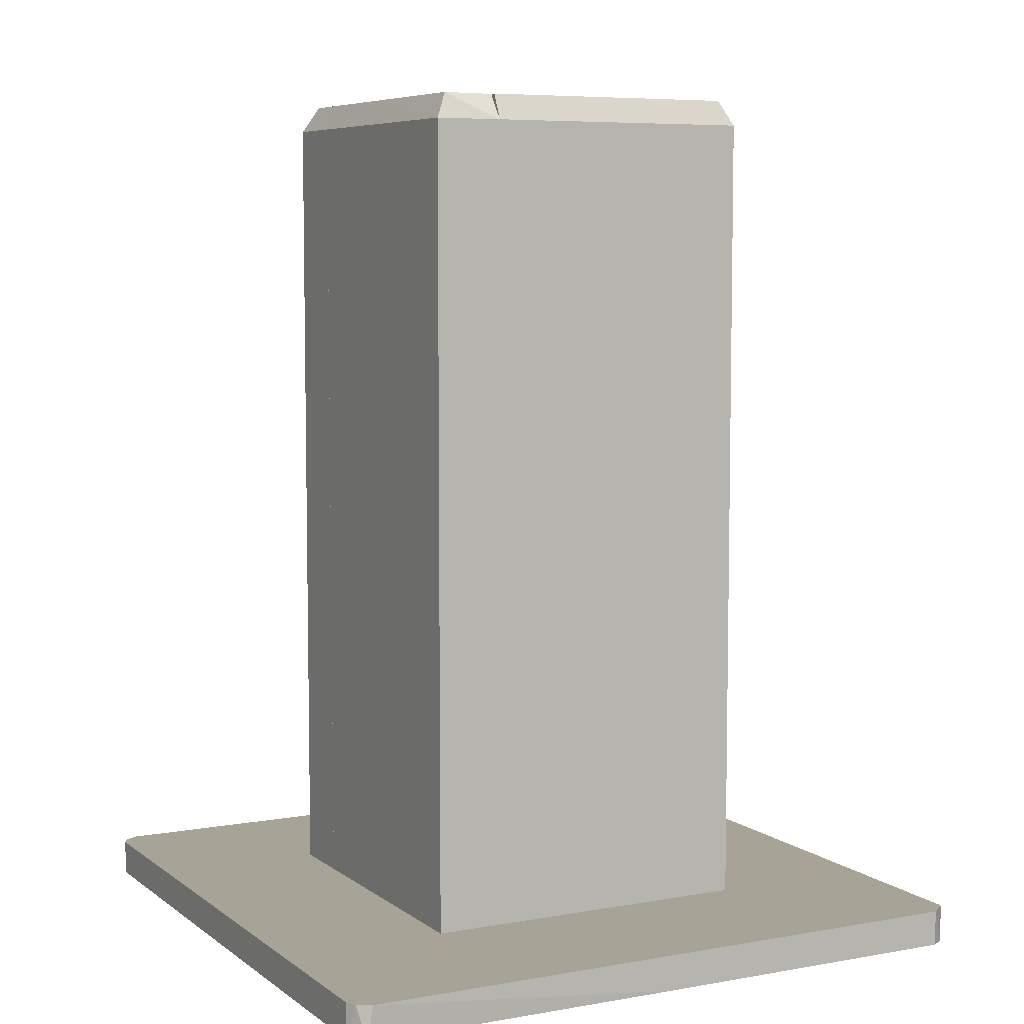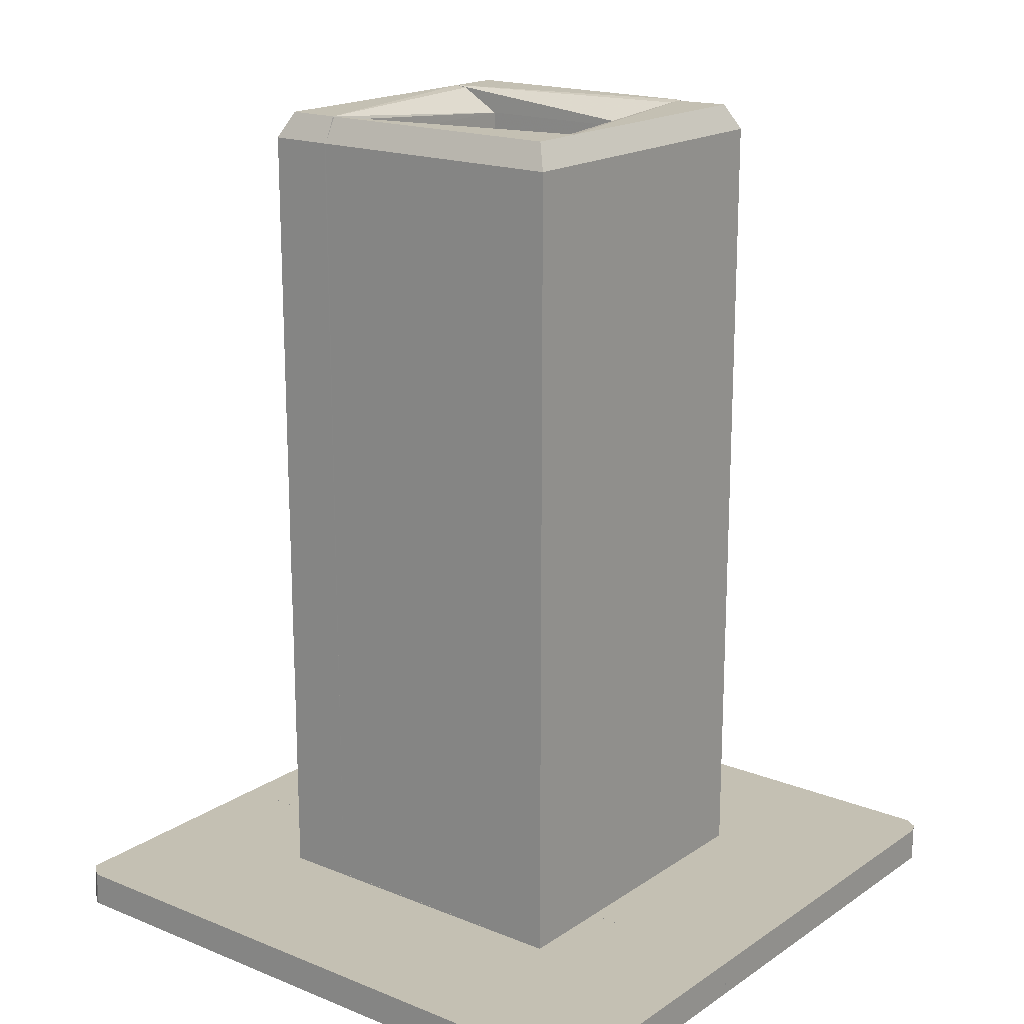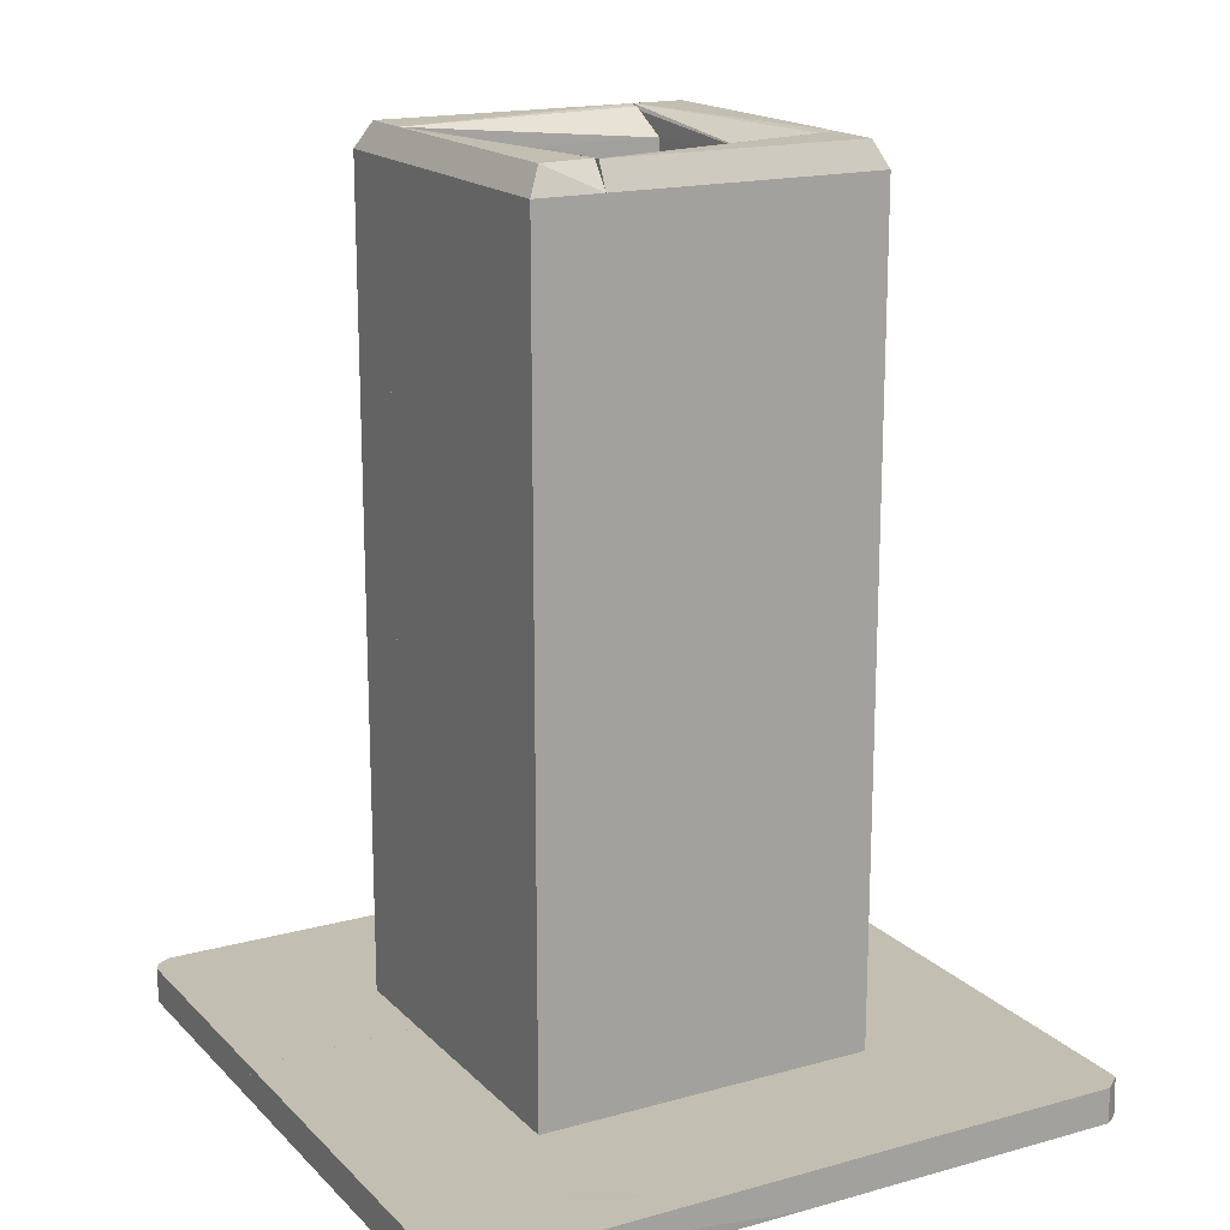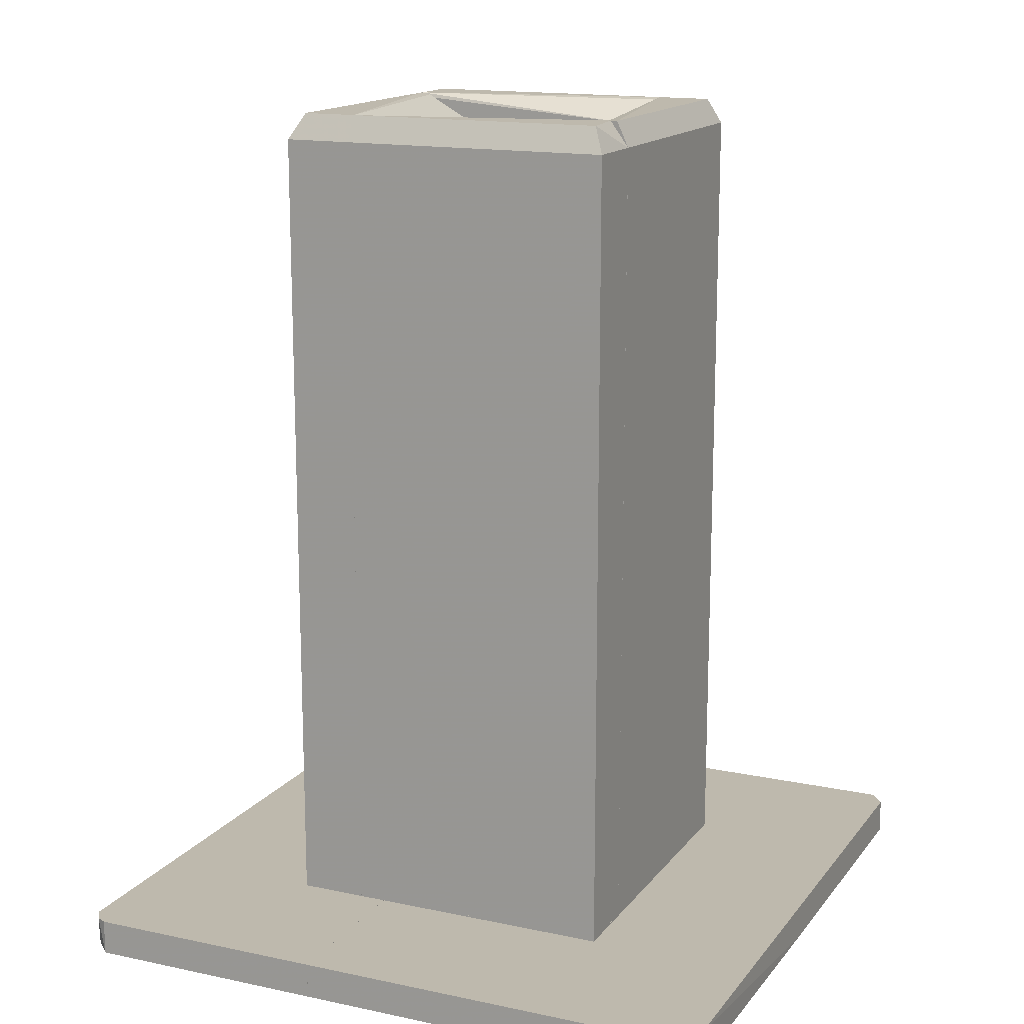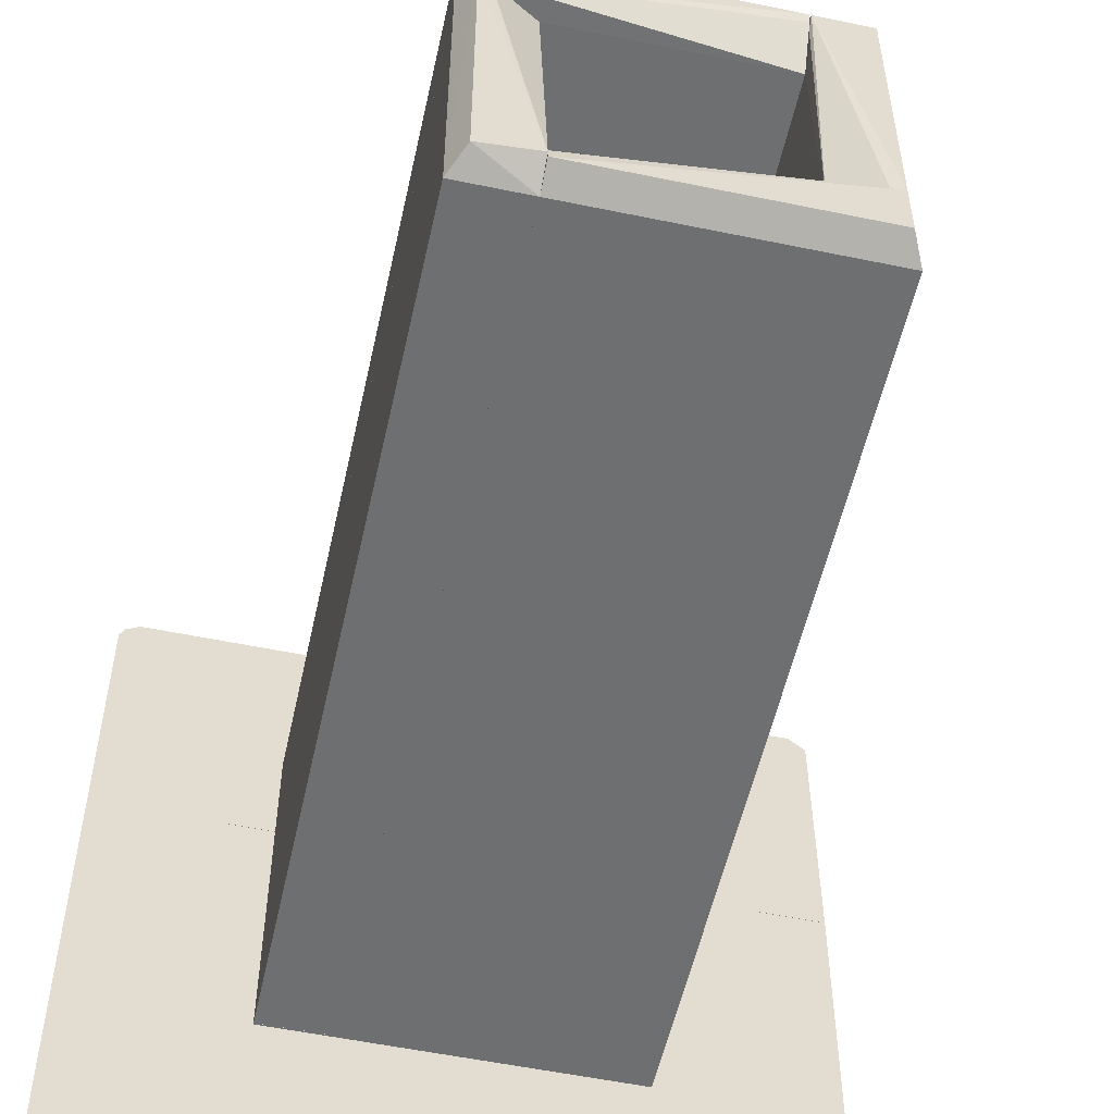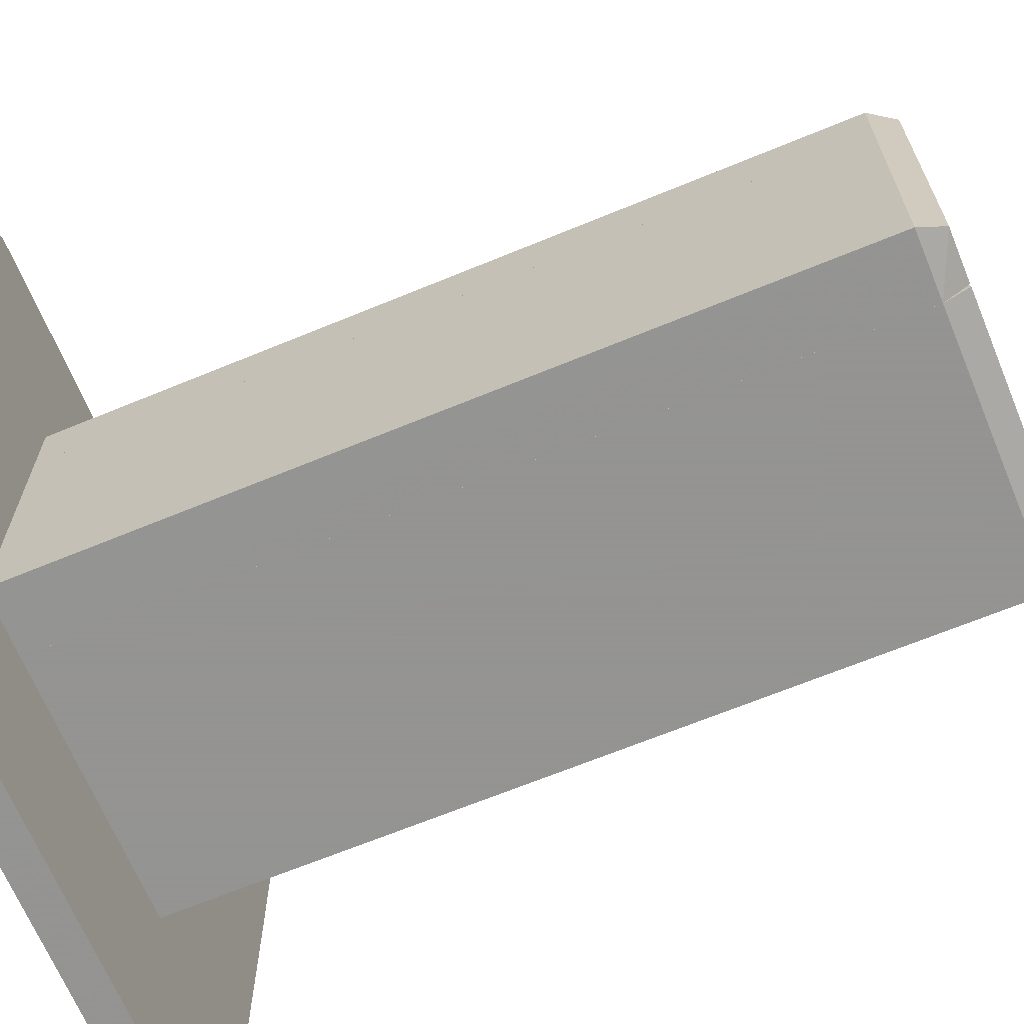
<metadata>
{"format":"obj","ext":"obj","renderer":"f3d","projection":"perspective","resolution":1024,"background":"white","views":[{"elev":6.7,"azim":152.4,"up":"+Y"},{"elev":18.0,"azim":38.1,"up":"+Y"},{"elev":17.1,"azim":151.0,"up":"+Y"},{"elev":15.2,"azim":114.3,"up":"+Y"},{"elev":-54.6,"azim":167.6,"up":"+Z"},{"elev":-66.9,"azim":112.5,"up":"+Z"}]}
</metadata>
<code>
o convex_0
v 1.005 0.215 1.005
v -1.005 0.205 -1.005
v -1.005 0.205 1.005
v -1.005 0.215 -1.005
v 1.005 0.205 -1.005
v -1.005 0.215 1.005
v 1.005 0.205 1.005
v 1.005 0.215 -1.005
f 5 4 8
f 2 3 4
f 3 2 5
f 2 4 5
f 3 1 6
f 4 3 6
f 1 4 6
f 1 3 7
f 5 1 7
f 3 5 7
f 4 1 8
f 1 5 8
o convex_1
v -0.4848 0.205 2.005
v 1.925 -0.005 0.4452
v 1.925 0.205 0.4452
v -2.005 -0.005 0.4453
v 1.895 -0.005 2.005
v -2.005 0.205 0.4453
v -1.925 -0.005 1.995
v 1.975 0.205 1.955
v -1.995 0.205 1.925
v 2.005 -0.005 0.4452
v 2.005 -0.005 1.895
v 2.005 0.205 0.4452
v -2.005 -0.005 1.895
v -1.895 0.205 2.005
v 1.895 0.205 2.005
v 2.005 0.205 1.895
v -1.895 -0.005 2.005
f 22 15 25
f 11 10 12
f 12 10 13
f 9 11 14
f 11 12 14
f 12 13 15
f 11 9 16
f 9 14 17
f 10 11 18
f 13 10 18
f 16 13 19
f 13 18 19
f 11 16 20
f 18 11 20
f 19 18 20
f 14 12 21
f 12 15 21
f 17 14 21
f 15 17 21
f 9 17 22
f 17 15 22
f 9 13 23
f 16 9 23
f 13 16 23
f 16 19 24
f 20 16 24
f 19 20 24
f 13 9 25
f 15 13 25
f 9 22 25
o convex_2
v -1.975 -0.005 -1.955
v 0.015 0.205 -0.625
v -0.625 0.205 0.4445
v -1.995 0.205 -1.925
v -2.005 -0.005 0.4448
v 0.015 -0.005 -2.005
v -0.625 -0.005 0.4445
v -2.005 0.205 0.4448
v 0.015 0.205 -2.005
v 0.015 -0.005 -0.625
v -1.895 0.205 -2.005
v -1.895 -0.005 -2.005
v -2.005 -0.005 -1.895
v -2.005 0.205 -1.895
f 29 38 39
f 28 27 29
f 30 26 31
f 27 28 32
f 28 30 32
f 30 31 32
f 28 29 33
f 30 28 33
f 29 27 34
f 27 31 34
f 31 27 35
f 27 32 35
f 32 31 35
f 26 29 36
f 29 34 36
f 34 31 36
f 31 26 37
f 26 36 37
f 36 31 37
f 29 26 38
f 26 30 38
f 30 33 38
f 38 33 39
f 33 29 39
o convex_3
v 1.925 -0.005 -1.995
v 2.005 0.205 0.445
v 1.995 0.205 0.445
v 0.015 0.205 -2.005
v 0.6152 -0.005 0.4445
v 1.975 0.205 -1.955
v 0.015 -0.005 -2.005
v 0.015 0.205 -0.625
v 2.005 -0.005 0.4445
v 0.6152 0.205 0.4445
v 0.015 -0.005 -0.625
v 2.005 -0.005 -1.895
v 1.895 0.205 -2.005
v 2.005 0.205 -1.895
f 51 45 53
f 42 41 43
f 41 42 44
f 43 41 45
f 40 44 46
f 42 43 47
f 43 46 47
f 44 40 48
f 41 44 48
f 44 42 49
f 47 44 49
f 42 47 49
f 46 44 50
f 44 47 50
f 47 46 50
f 40 45 51
f 48 40 51
f 41 48 51
f 45 40 52
f 43 45 52
f 40 46 52
f 46 43 52
f 45 41 53
f 41 51 53
o convex_4
v 0.605 5.145 -0.865
v -1.005 0.2155 -1.005
v -0.9948 0.215 -1.005
v -1.005 0.2155 -0.615
v 0.605 0.215 -0.625
v -0.9348 5.155 -0.615
v -1.005 5.004 -1.005
v 0.605 0.215 -1.005
v 0.605 5.004 -0.625
v 0.605 5.004 -1.005
v -1.005 5.004 -0.615
v -0.9348 5.155 -0.935
v -0.6248 0.215 -0.615
v 0.605 5.155 -0.935
v -0.6248 5.004 -0.615
f 66 62 68
f 55 56 57
f 56 55 60
f 55 57 60
f 54 58 61
f 58 56 61
f 56 60 61
f 58 54 62
f 54 59 62
f 54 61 63
f 61 60 63
f 57 59 64
f 60 57 64
f 59 60 64
f 60 59 65
f 63 60 65
f 57 56 66
f 56 58 66
f 59 57 66
f 58 62 66
f 59 54 67
f 54 63 67
f 65 59 67
f 63 65 67
f 62 59 68
f 59 66 68
o convex_5
v -0.615 5.125 0.8249
v -0.625 5.004 1.005
v -0.625 5.155 0.9249
v -1.005 0.215 -0.615
v -0.615 0.215 1.005
v -1.005 5.004 1.005
v -0.625 5.004 -0.615
v -1.005 5.004 -0.615
v -1.005 0.215 1.005
v -0.625 0.215 -0.615
v -0.935 5.155 -0.615
v -0.935 5.155 0.9249
v -0.615 0.215 0.6149
v -0.865 5.145 -0.615
v -0.615 5.004 0.6149
v -0.615 5.004 1.005
f 70 73 84
f 73 70 74
f 70 71 74
f 71 69 75
f 72 74 76
f 75 72 76
f 72 73 77
f 73 74 77
f 74 72 77
f 73 72 78
f 72 75 78
f 76 74 79
f 75 76 79
f 74 71 80
f 71 79 80
f 79 74 80
f 69 73 81
f 73 78 81
f 78 75 81
f 71 75 82
f 79 71 82
f 75 79 82
f 75 69 83
f 69 81 83
f 81 75 83
f 69 71 84
f 71 70 84
f 73 69 84
o convex_6
v 0.605 0.2155 -1.005
v 0.925 5.155 0.605
v 0.925 5.155 -0.005054
v 1.005 0.215 -0.005211
v 0.6151 0.215 0.605
v 0.605 5.004 -1.005
v 1.005 5.004 -1.005
v 0.6151 5.004 0.605
v 1.005 0.215 -1.005
v 1.005 0.215 0.605
v 1.005 5.004 0.605
v 0.605 5.155 -0.8948
v 0.9249 5.155 -0.9347
v 0.605 0.2155 -0.6249
v 0.605 5.004 -0.6247
v 0.8649 5.145 0.605
f 96 92 100
f 85 90 91
f 87 86 91
f 89 86 92
f 89 85 93
f 88 89 93
f 85 91 93
f 91 88 93
f 89 88 94
f 86 89 94
f 91 86 95
f 88 91 95
f 94 88 95
f 86 94 95
f 86 87 96
f 90 85 96
f 91 90 97
f 87 91 97
f 96 87 97
f 90 96 97
f 85 89 98
f 96 85 98
f 96 98 99
f 89 92 99
f 92 96 99
f 98 89 99
f 92 86 100
f 86 96 100
o convex_7
v 0.9248 5.155 0.9249
v -0.615 0.2155 0.6151
v 0.6149 0.215 0.605
v 1.005 0.215 1.005
v -0.615 5.004 1.005
v 0.9248 5.155 0.605
v -0.615 0.2155 1.005
v -0.615 5.004 0.6151
v 1.005 0.215 0.605
v 1.005 5.004 1.005
v -0.615 5.155 0.9249
v 1.005 5.004 0.605
v 0.6149 5.004 0.605
v -0.615 5.145 0.8649
f 108 111 114
f 102 103 107
f 103 104 107
f 104 105 107
f 105 102 107
f 103 102 108
f 102 105 108
f 104 103 109
f 103 106 109
f 105 104 110
f 106 101 110
f 104 109 110
f 101 106 111
f 108 105 111
f 110 101 111
f 105 110 111
f 109 106 112
f 106 110 112
f 110 109 112
f 106 103 113
f 103 108 113
f 108 106 113
f 106 108 114
f 111 106 114

</code>
